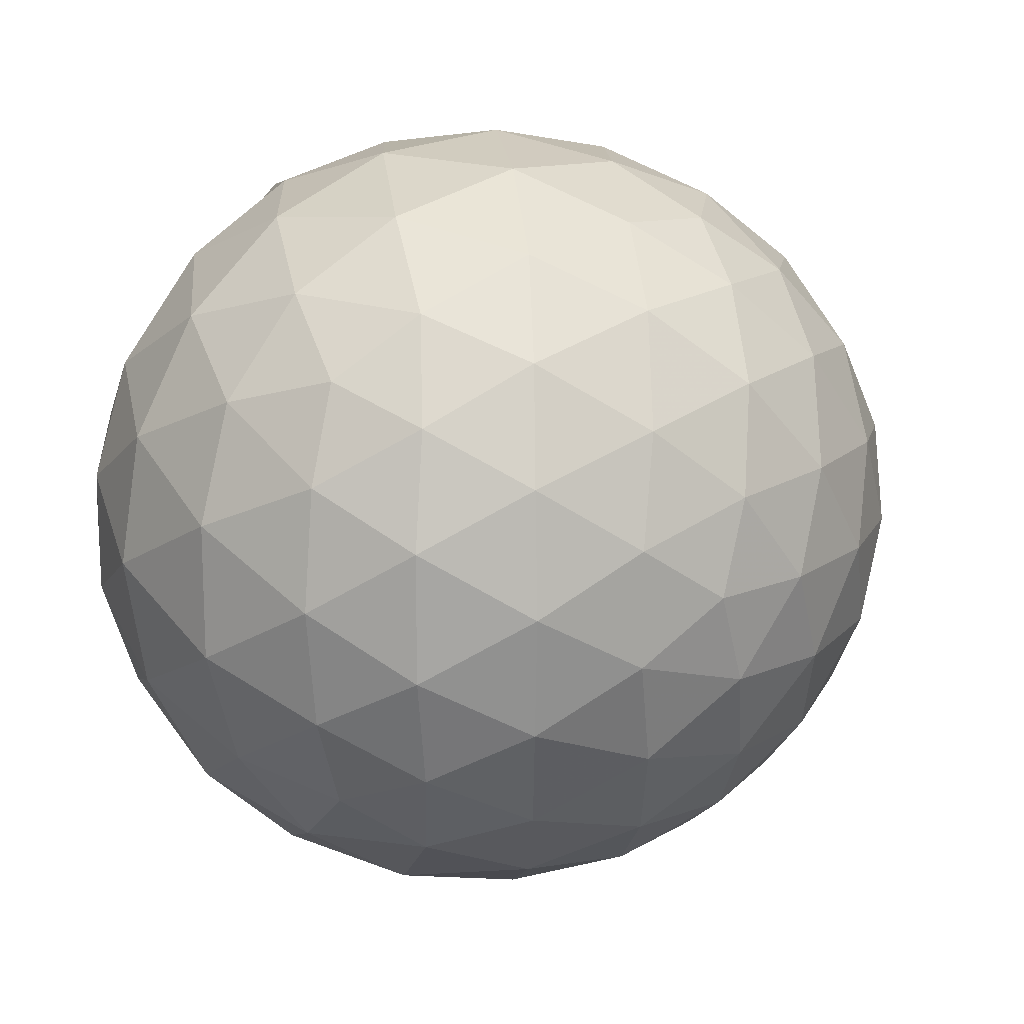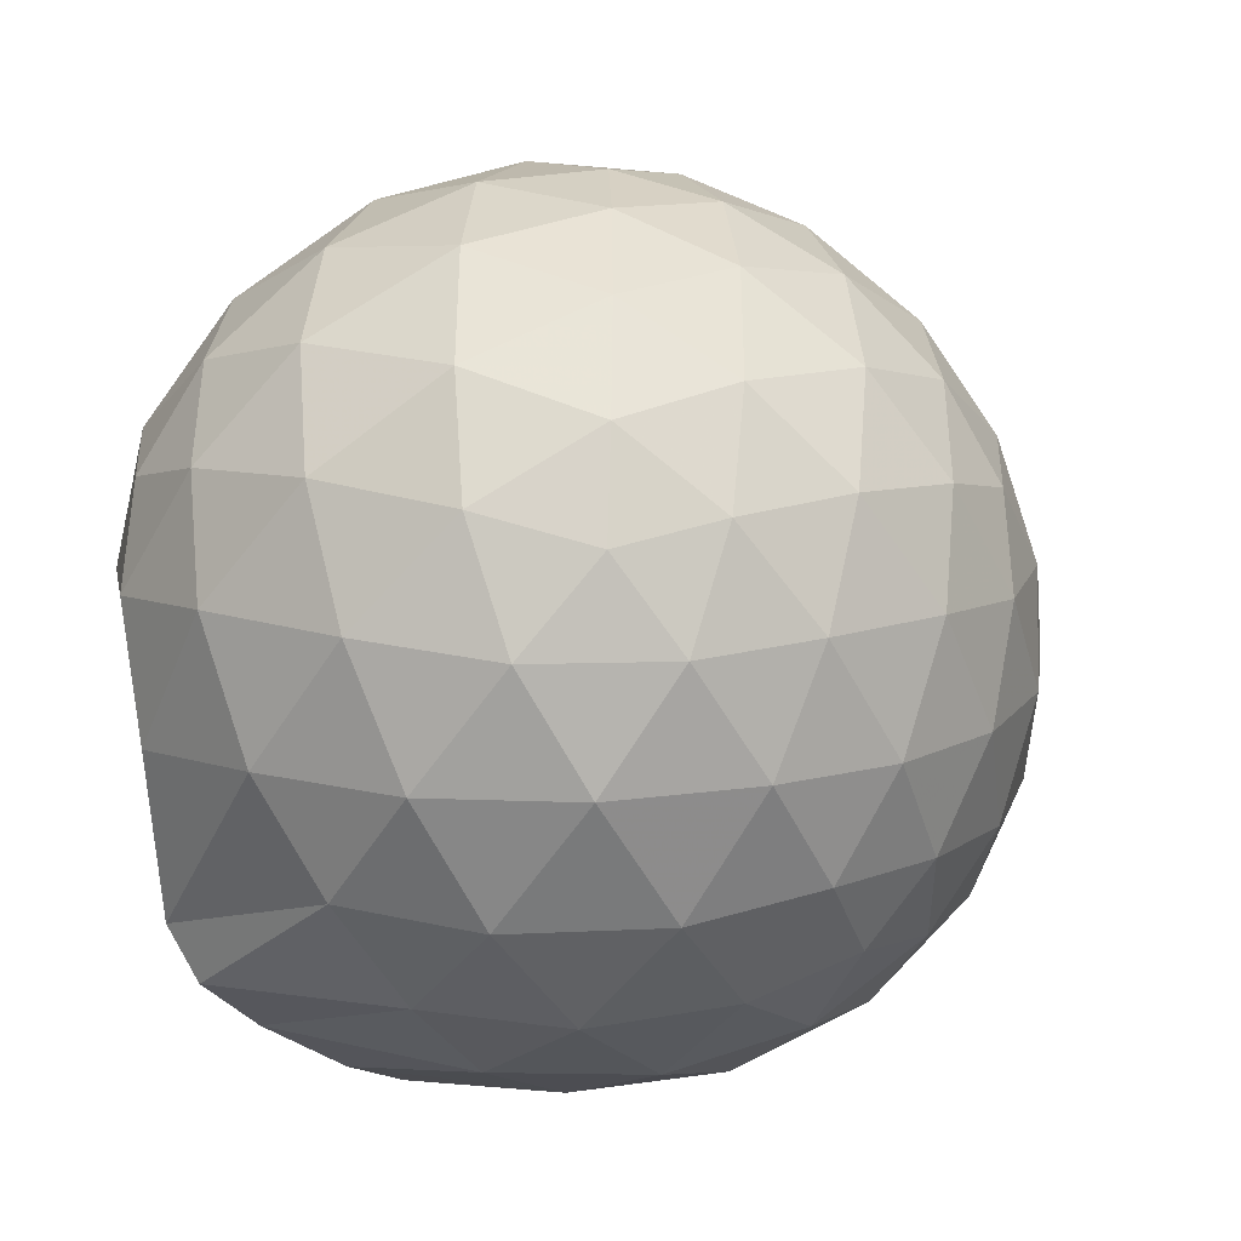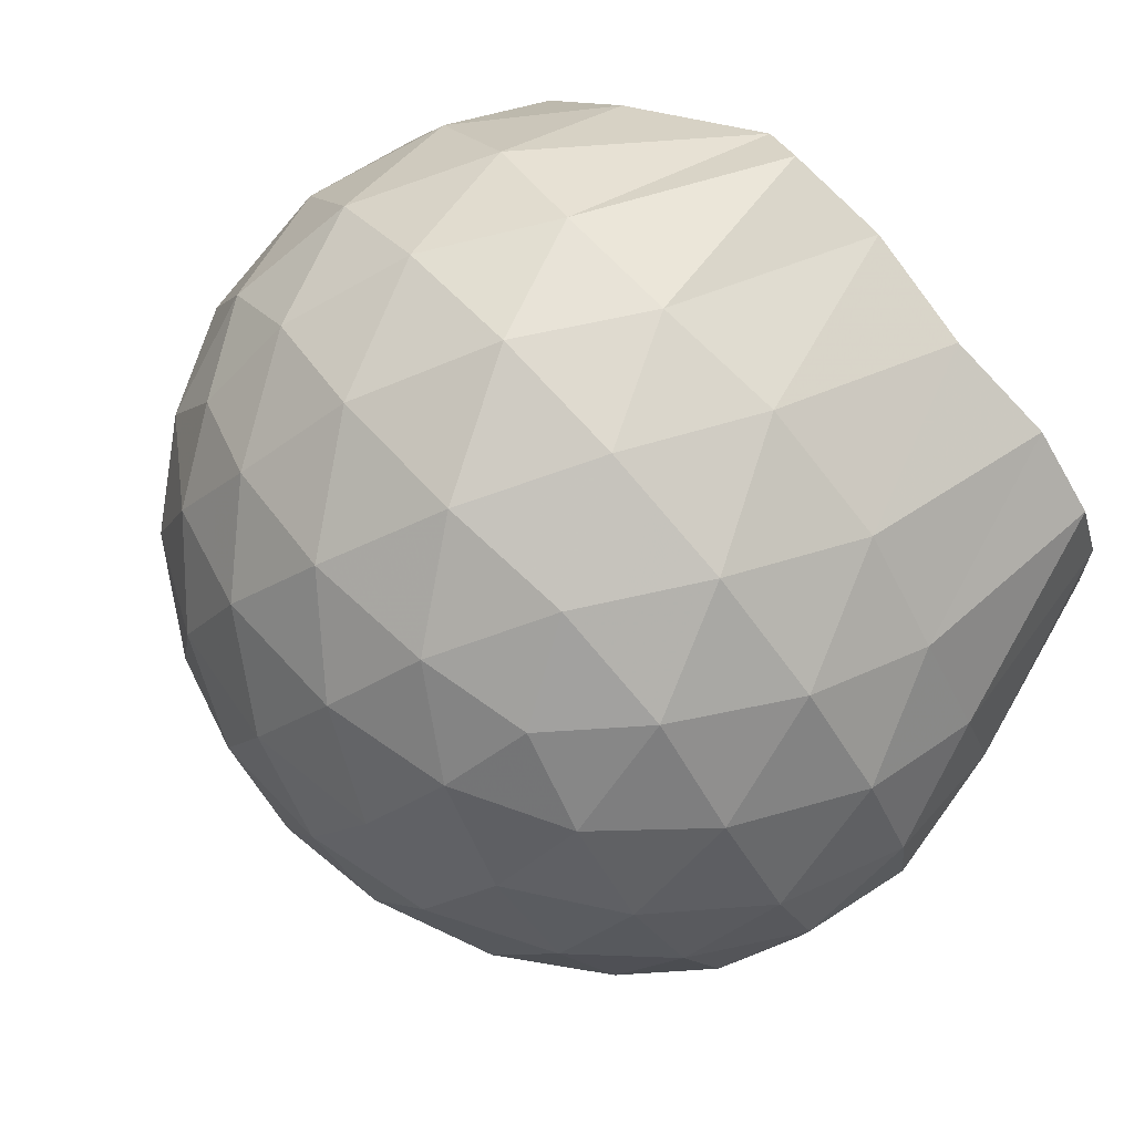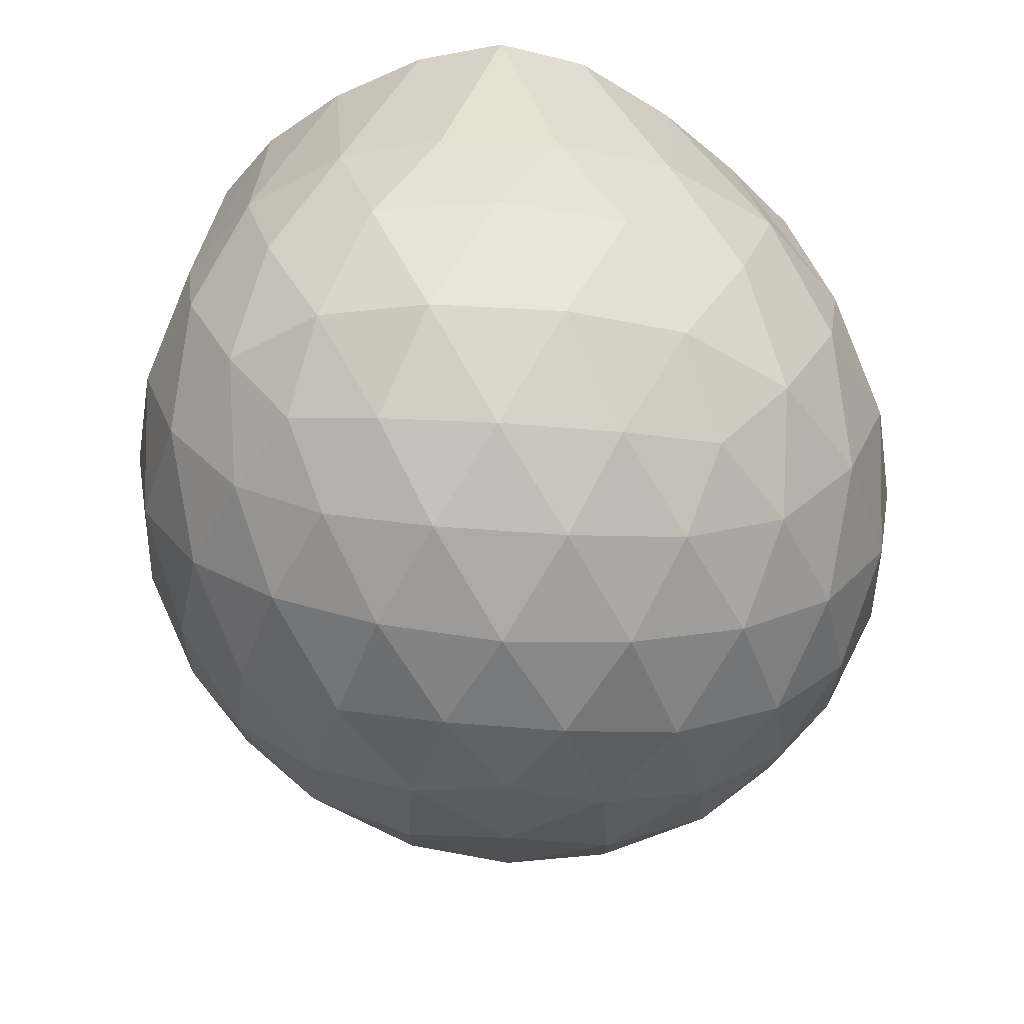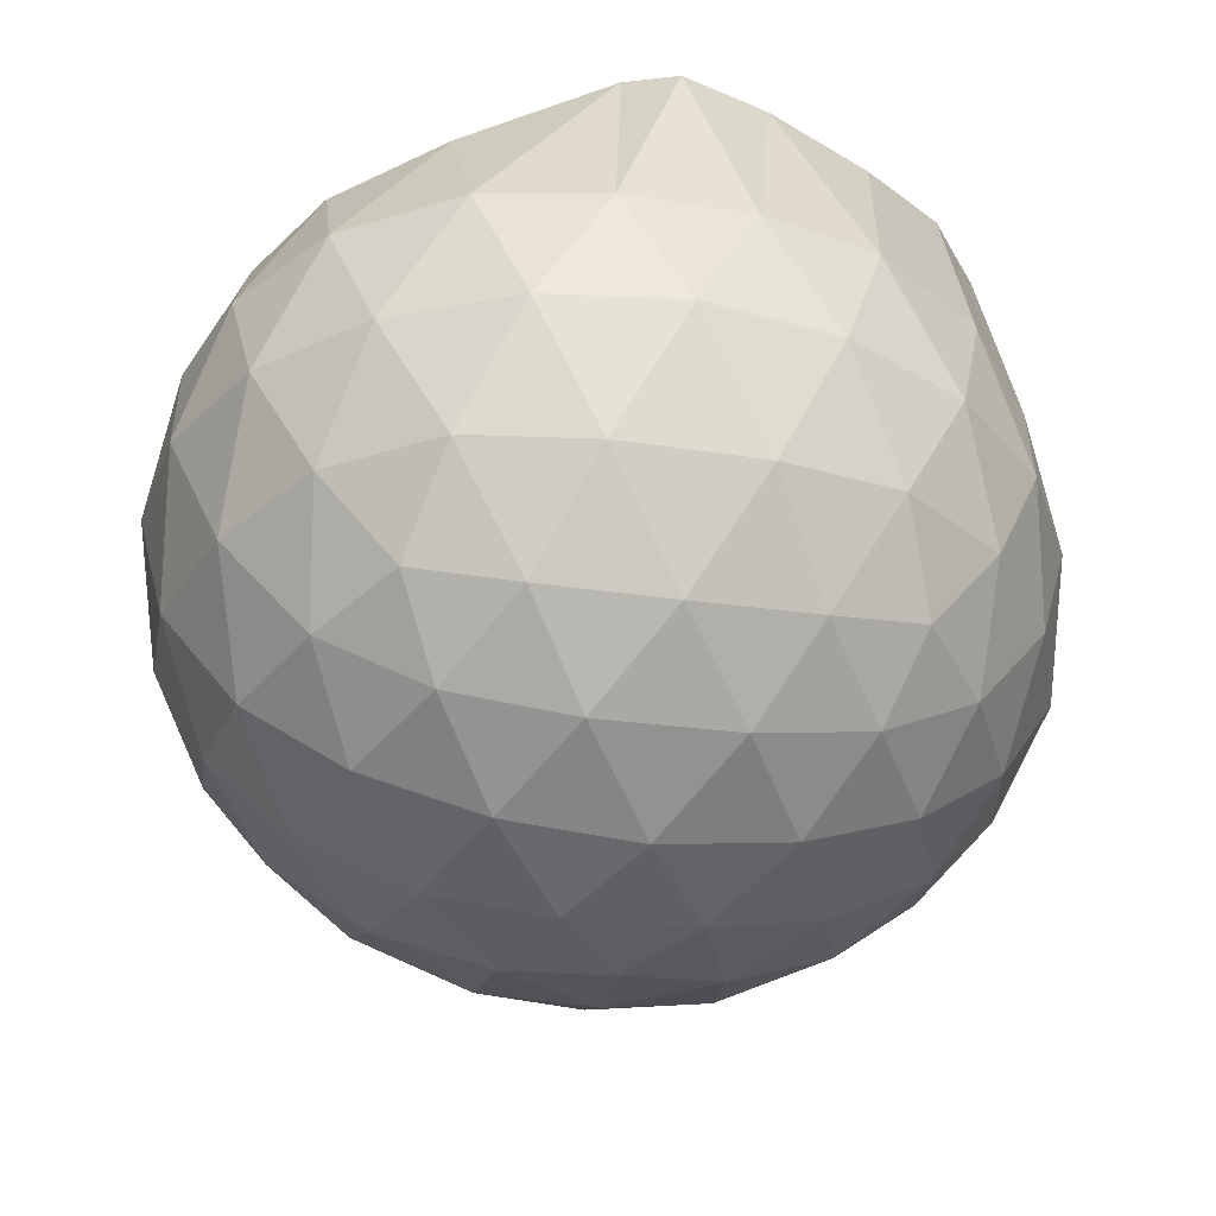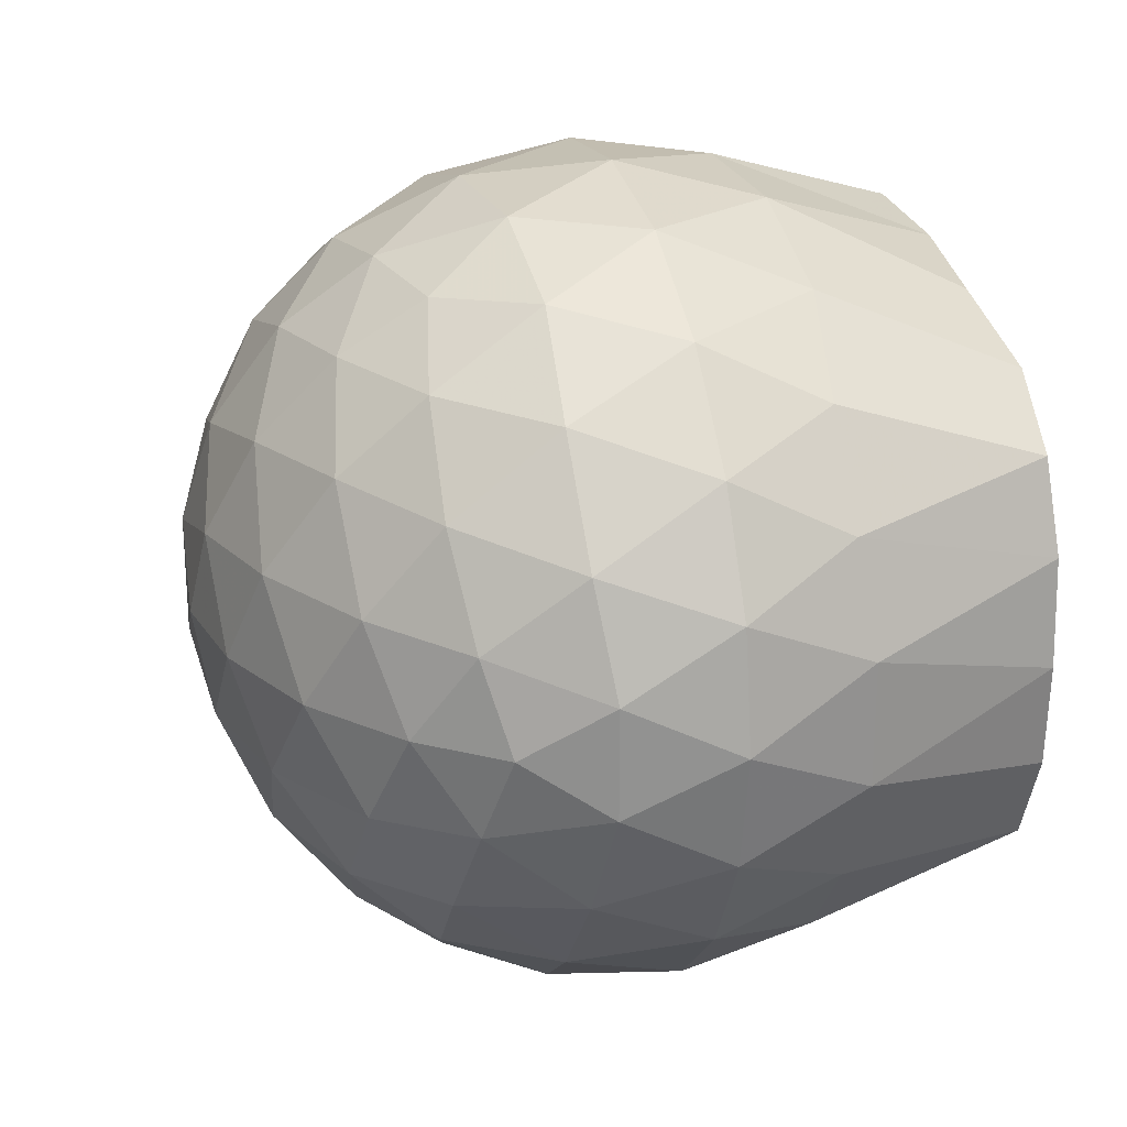
<metadata>
{"format":"obj","ext":"obj","renderer":"f3d","projection":"perspective","resolution":1024,"background":"white","views":[{"elev":15.6,"azim":148.2,"up":"+Y"},{"elev":-39.1,"azim":120.4,"up":"+Y"},{"elev":79.9,"azim":-132.0,"up":"+Y"},{"elev":-40.4,"azim":-55.9,"up":"+Z"},{"elev":-31.9,"azim":151.7,"up":"+Z"},{"elev":24.1,"azim":-105.9,"up":"+Y"}]}
</metadata>
<code>
v -1.573 -0.01544 0.9826
v -1.546 -0.01613 -0.718
v -0.6578 -0.01585 0.7317
v -0.7326 0.2044 0.798
v -0.9102 0.441 0.8521
v -1.208 0.6244 0.9931
v -1.298 0.7236 0.9714
v -1.529 0.6912 0.9933
v -1.801 0.6541 0.9679
v -2.046 0.5548 0.9938
v -2.225 0.4265 0.9789
v -2.293 0.2237 0.988
v -2.321 -0.01604 0.9819
v -2.294 -0.256 0.9879
v -2.224 -0.4584 0.978
v -2.045 -0.5871 0.9937
v -1.801 -0.6865 0.9681
v -1.529 -0.7224 0.9934
v -1.298 -0.7558 0.9712
v -1.207 -0.6568 0.9966
v -0.9103 -0.4733 0.8523
v -0.7322 -0.2367 0.798
v -0.5719 0.1244 0.5176
v -0.67 0.3888 0.5456
v -0.8641 0.6369 0.5465
v -1.1 0.8011 0.5207
v -1.384 0.8777 0.5205
v -1.677 0.8581 0.5467
v -1.985 0.7506 0.542
v -2.217 0.5873 0.5051
v -2.387 0.3685 0.4992
v -2.461 0.1239 0.5246
v -2.461 -0.1565 0.5247
v -2.387 -0.4006 0.4987
v -2.216 -0.6193 0.505
v -1.984 -0.7828 0.5419
v -1.677 -0.8904 0.5462
v -1.384 -0.9099 0.5198
v -1.1 -0.8333 0.5216
v -0.8641 -0.6693 0.547
v -0.6698 -0.4209 0.5464
v -0.5719 -0.1566 0.5181
v -0.5641 0.282 0.2392
v -0.71 0.551 0.2397
v -0.9373 0.7623 0.2404
v -1.224 0.8921 0.2409
v -1.54 0.9269 0.241
v -1.854 0.8646 0.2404
v -2.133 0.7157 0.2366
v -2.35 0.5042 0.2335
v -2.487 0.2525 0.2337
v -2.531 -0.01644 0.2352
v -2.487 -0.2846 0.2332
v -2.35 -0.5365 0.2339
v -2.133 -0.7478 0.2364
v -1.854 -0.8968 0.2402
v -1.54 -0.9591 0.2408
v -1.224 -0.9244 0.2408
v -0.9373 -0.7945 0.2403
v -0.71 -0.5832 0.2398
v -0.5641 -0.3142 0.2389
v -0.5141 -0.01617 0.2383
v -0.6636 0.4071 -0.04025
v -0.8402 0.6349 -0.03864
v -1.086 0.7914 -0.06441
v -1.401 0.8772 -0.06163
v -1.699 0.87 -0.03215
v -1.982 0.77 -0.02919
v -2.212 0.5951 -0.05253
v -2.399 0.3544 -0.05228
v -2.487 0.1093 -0.0212
v -2.487 -0.1415 -0.02113
v -2.399 -0.3867 -0.05224
v -2.212 -0.6274 -0.05258
v -1.982 -0.8023 -0.0292
v -1.699 -0.9022 -0.03217
v -1.401 -0.9094 -0.06164
v -1.086 -0.8236 -0.0645
v -0.8402 -0.6672 -0.03857
v -0.6636 -0.4393 -0.04031
v -0.5776 -0.1711 -0.06823
v -0.5776 0.1388 -0.06825
v -0.8179 0.4754 -0.2468
v -1.014 0.6146 -0.3006
v -1.282 0.7247 -0.32
v -1.572 0.7683 -0.2916
v -1.817 0.7511 -0.2321
v -2.019 0.6153 -0.2802
v -2.213 0.414 -0.2963
v -2.347 0.186 -0.267
v -2.416 -0.01617 -0.2138
v -2.347 -0.2182 -0.2671
v -2.213 -0.4463 -0.2963
v -2.019 -0.6475 -0.2802
v -1.817 -0.7834 -0.2321
v -1.572 -0.8006 -0.2916
v -1.282 -0.757 -0.32
v -1.014 -0.6469 -0.3006
v -0.8179 -0.5076 -0.2468
v -0.7351 -0.2899 -0.3031
v -0.7007 -0.01612 -0.3265
v -0.7351 0.2577 -0.3031
v -0.861 -0.01609 0.9358
v -1.197 0.2137 0.9934
v -1.329 0.4263 0.9779
v -1.358 0.6109 0.9883
v -1.622 0.5616 0.9893
v -1.895 0.4568 0.9942
v -2.111 0.3566 0.9944
v -2.159 0.1119 0.9638
v -2.16 -0.1443 0.9647
v -2.112 -0.3895 0.9938
v -1.894 -0.4902 0.994
v -1.623 -0.5936 0.9893
v -1.358 -0.6431 0.9913
v -1.329 -0.4583 0.978
v -1.197 -0.2459 0.9932
v -1.268 -0.0167 0.9745
v -1.311 0.2068 0.9953
v -1.407 0.4024 0.9815
v -1.694 0.3362 0.9754
v -1.952 0.2398 0.997
v -1.969 -0.01587 0.9962
v -1.952 -0.2726 0.9971
v -1.693 -0.3689 0.9752
v -1.407 -0.4347 0.982
v -1.311 -0.2384 0.9951
v -1.341 -0.01653 0.9874
v -1.496 0.1857 0.9773
v -1.747 0.1075 0.9965
v -1.747 -0.1388 0.9968
v -1.496 -0.2175 0.977
v -0.9388 0.3923 -0.4344
v -1.187 0.5186 -0.4921
v -1.492 0.6033 -0.4852
v -1.773 0.6246 -0.4167
v -1.98 0.4419 -0.4683
v -2.162 0.2081 -0.4595
v -2.273 -0.01614 -0.3941
v -2.162 -0.2404 -0.4595
v -1.98 -0.4741 -0.4683
v -1.773 -0.6566 -0.4167
v -1.492 -0.6356 -0.4852
v -1.187 -0.5508 -0.4921
v -0.9388 -0.4245 -0.4344
v -0.8841 -0.1645 -0.4963
v -0.8841 0.1322 -0.4963
v -1.123 0.2664 -0.6001
v -1.408 0.367 -0.6322
v -1.705 0.4299 -0.5836
v -1.899 0.2131 -0.6124
v -2.059 -0.01612 -0.566
v -1.899 -0.2452 -0.6124
v -1.705 -0.462 -0.5836
v -1.408 -0.3992 -0.6322
v -1.123 -0.2987 -0.6001
v -1.104 -0.01613 -0.6394
v -1.343 0.1186 -0.6967
v -1.623 0.1988 -0.687
v -1.795 -0.01613 -0.6788
v -1.623 -0.231 -0.687
v -1.343 -0.1509 -0.6968
f 3 23 4
f 4 23 24
f 4 24 5
f 5 24 25
f 5 25 6
f 6 25 26
f 6 26 7
f 7 26 27
f 7 27 8
f 8 27 28
f 8 28 9
f 9 28 29
f 9 29 10
f 10 29 30
f 10 30 11
f 11 30 31
f 11 31 12
f 12 31 32
f 12 32 13
f 13 32 33
f 13 33 14
f 14 33 34
f 14 34 15
f 15 34 35
f 15 35 16
f 16 35 36
f 16 36 17
f 17 36 37
f 17 37 18
f 18 37 38
f 18 38 19
f 19 38 39
f 19 39 20
f 20 39 40
f 20 40 21
f 21 40 41
f 21 41 22
f 22 41 42
f 22 42 3
f 3 42 23
f 23 43 24
f 24 43 44
f 24 44 25
f 25 44 45
f 25 45 26
f 26 45 46
f 26 46 27
f 27 46 47
f 27 47 28
f 28 47 48
f 28 48 29
f 29 48 49
f 29 49 30
f 30 49 50
f 30 50 31
f 31 50 51
f 31 51 32
f 32 51 52
f 32 52 33
f 33 52 53
f 33 53 34
f 34 53 54
f 34 54 35
f 35 54 55
f 35 55 36
f 36 55 56
f 36 56 37
f 37 56 57
f 37 57 38
f 38 57 58
f 38 58 39
f 39 58 59
f 39 59 40
f 40 59 60
f 40 60 41
f 41 60 61
f 41 61 42
f 42 61 62
f 42 62 23
f 23 62 43
f 43 63 44
f 44 63 64
f 44 64 45
f 45 64 65
f 45 65 46
f 46 65 66
f 46 66 47
f 47 66 67
f 47 67 48
f 48 67 68
f 48 68 49
f 49 68 69
f 49 69 50
f 50 69 70
f 50 70 51
f 51 70 71
f 51 71 52
f 52 71 72
f 52 72 53
f 53 72 73
f 53 73 54
f 54 73 74
f 54 74 55
f 55 74 75
f 55 75 56
f 56 75 76
f 56 76 57
f 57 76 77
f 57 77 58
f 58 77 78
f 58 78 59
f 59 78 79
f 59 79 60
f 60 79 80
f 60 80 61
f 61 80 81
f 61 81 62
f 62 81 82
f 62 82 43
f 43 82 63
f 63 83 64
f 64 83 84
f 64 84 65
f 65 84 85
f 65 85 66
f 66 85 86
f 66 86 67
f 67 86 87
f 67 87 68
f 68 87 88
f 68 88 69
f 69 88 89
f 69 89 70
f 70 89 90
f 70 90 71
f 71 90 91
f 71 91 72
f 72 91 92
f 72 92 73
f 73 92 93
f 73 93 74
f 74 93 94
f 74 94 75
f 75 94 95
f 75 95 76
f 76 95 96
f 76 96 77
f 77 96 97
f 77 97 78
f 78 97 98
f 78 98 79
f 79 98 99
f 79 99 80
f 80 99 100
f 80 100 81
f 81 100 101
f 81 101 82
f 82 101 102
f 82 102 63
f 63 102 83
f 103 104 118
f 104 119 118
f 104 105 119
f 105 120 119
f 105 106 120
f 106 107 120
f 107 121 120
f 107 108 121
f 108 122 121
f 108 109 122
f 109 110 122
f 110 123 122
f 110 111 123
f 111 124 123
f 111 112 124
f 112 113 124
f 113 125 124
f 113 114 125
f 114 126 125
f 114 115 126
f 115 116 126
f 116 127 126
f 116 117 127
f 117 118 127
f 117 103 118
f 118 119 128
f 119 129 128
f 119 120 129
f 120 121 129
f 121 130 129
f 121 122 130
f 122 123 130
f 123 131 130
f 123 124 131
f 124 125 131
f 125 132 131
f 125 126 132
f 126 127 132
f 127 128 132
f 127 118 128
f 133 148 134
f 134 148 149
f 134 149 135
f 135 149 150
f 135 150 136
f 136 150 137
f 137 150 151
f 137 151 138
f 138 151 152
f 138 152 139
f 139 152 140
f 140 152 153
f 140 153 141
f 141 153 154
f 141 154 142
f 142 154 143
f 143 154 155
f 143 155 144
f 144 155 156
f 144 156 145
f 145 156 146
f 146 156 157
f 146 157 147
f 147 157 148
f 147 148 133
f 148 158 149
f 149 158 159
f 149 159 150
f 150 159 151
f 151 159 160
f 151 160 152
f 152 160 153
f 153 160 161
f 153 161 154
f 154 161 155
f 155 161 162
f 155 162 156
f 156 162 157
f 157 162 158
f 157 158 148
f 3 4 103
f 103 4 104
f 4 5 104
f 104 5 105
f 5 6 105
f 105 6 106
f 6 7 106
f 7 8 106
f 106 8 107
f 8 9 107
f 107 9 108
f 9 10 108
f 108 10 109
f 10 11 109
f 11 12 109
f 109 12 110
f 12 13 110
f 110 13 111
f 13 14 111
f 111 14 112
f 14 15 112
f 15 16 112
f 112 16 113
f 16 17 113
f 113 17 114
f 17 18 114
f 114 18 115
f 18 19 115
f 19 20 115
f 115 20 116
f 20 21 116
f 116 21 117
f 21 22 117
f 117 22 103
f 22 3 103
f 83 133 84
f 84 133 134
f 84 134 85
f 85 134 135
f 85 135 86
f 86 135 136
f 86 136 87
f 87 136 88
f 88 136 137
f 88 137 89
f 89 137 138
f 89 138 90
f 90 138 139
f 90 139 91
f 91 139 92
f 92 139 140
f 92 140 93
f 93 140 141
f 93 141 94
f 94 141 142
f 94 142 95
f 95 142 96
f 96 142 143
f 96 143 97
f 97 143 144
f 97 144 98
f 98 144 145
f 98 145 99
f 99 145 100
f 100 145 146
f 100 146 101
f 101 146 147
f 101 147 102
f 102 147 133
f 102 133 83
f 128 129 1
f 129 130 1
f 130 131 1
f 131 132 1
f 132 128 1
f 159 158 2
f 160 159 2
f 161 160 2
f 162 161 2
f 158 162 2

</code>
